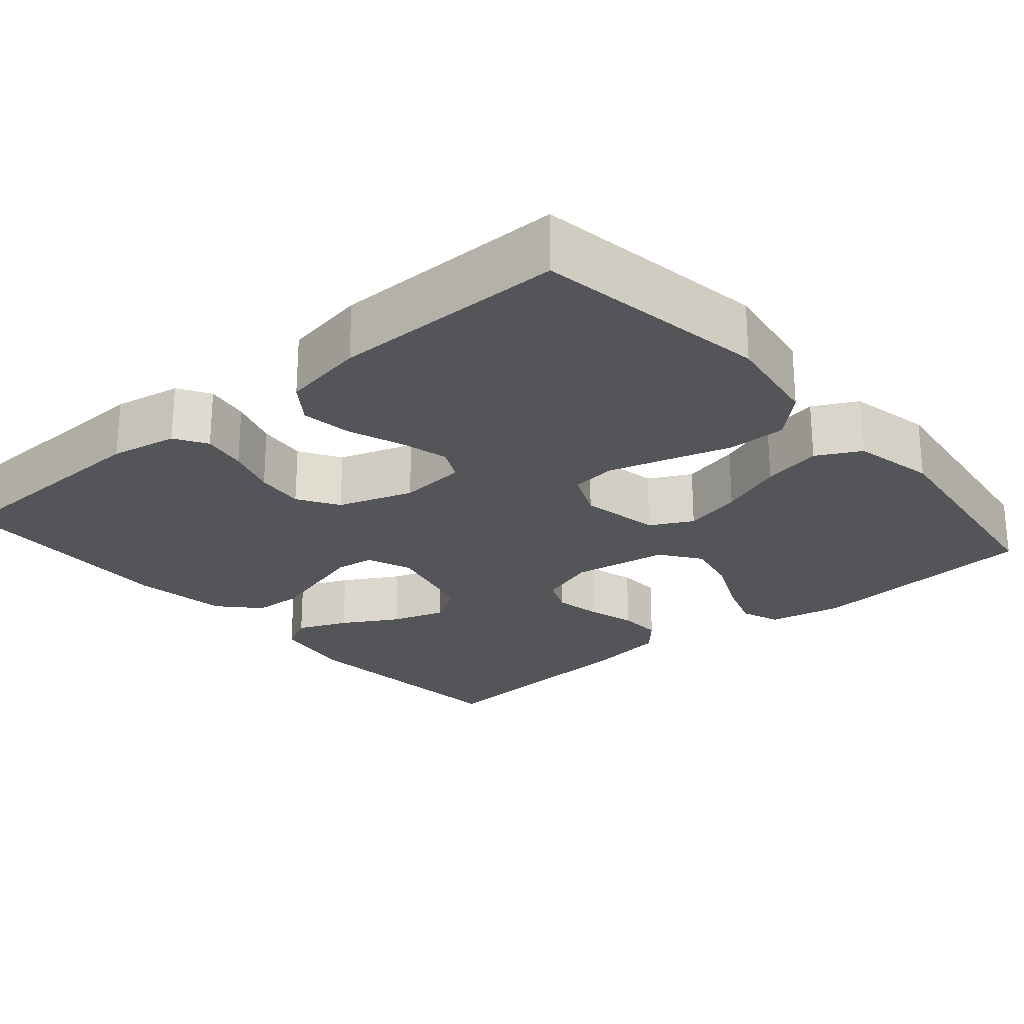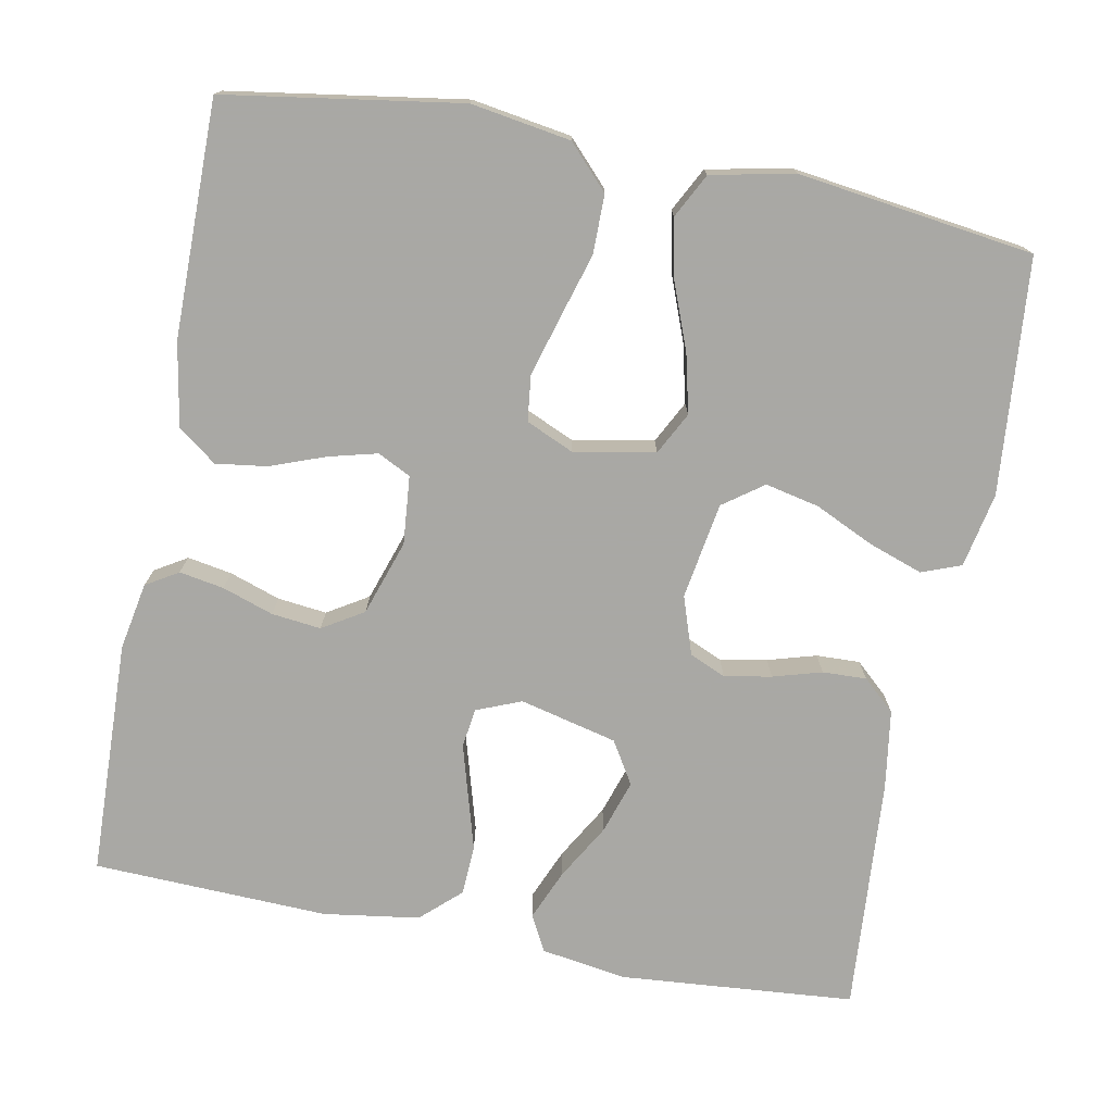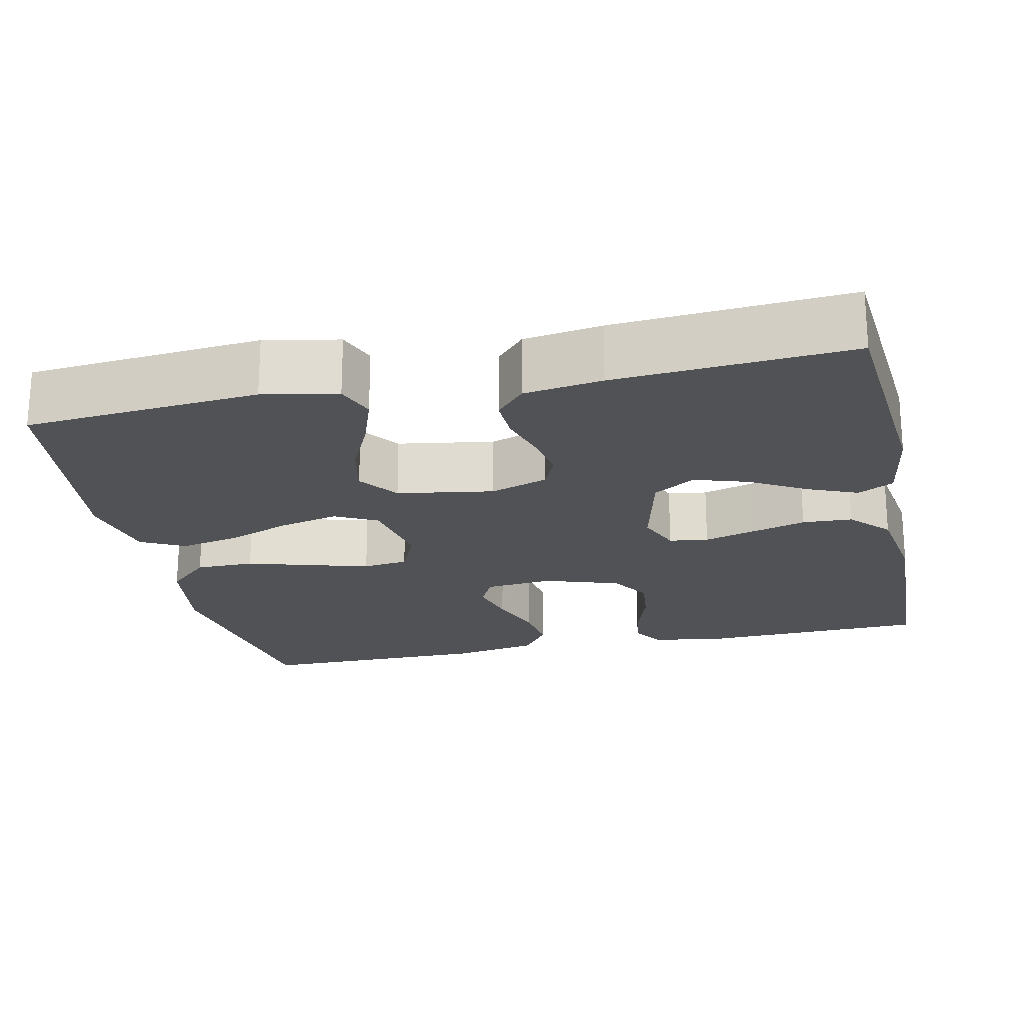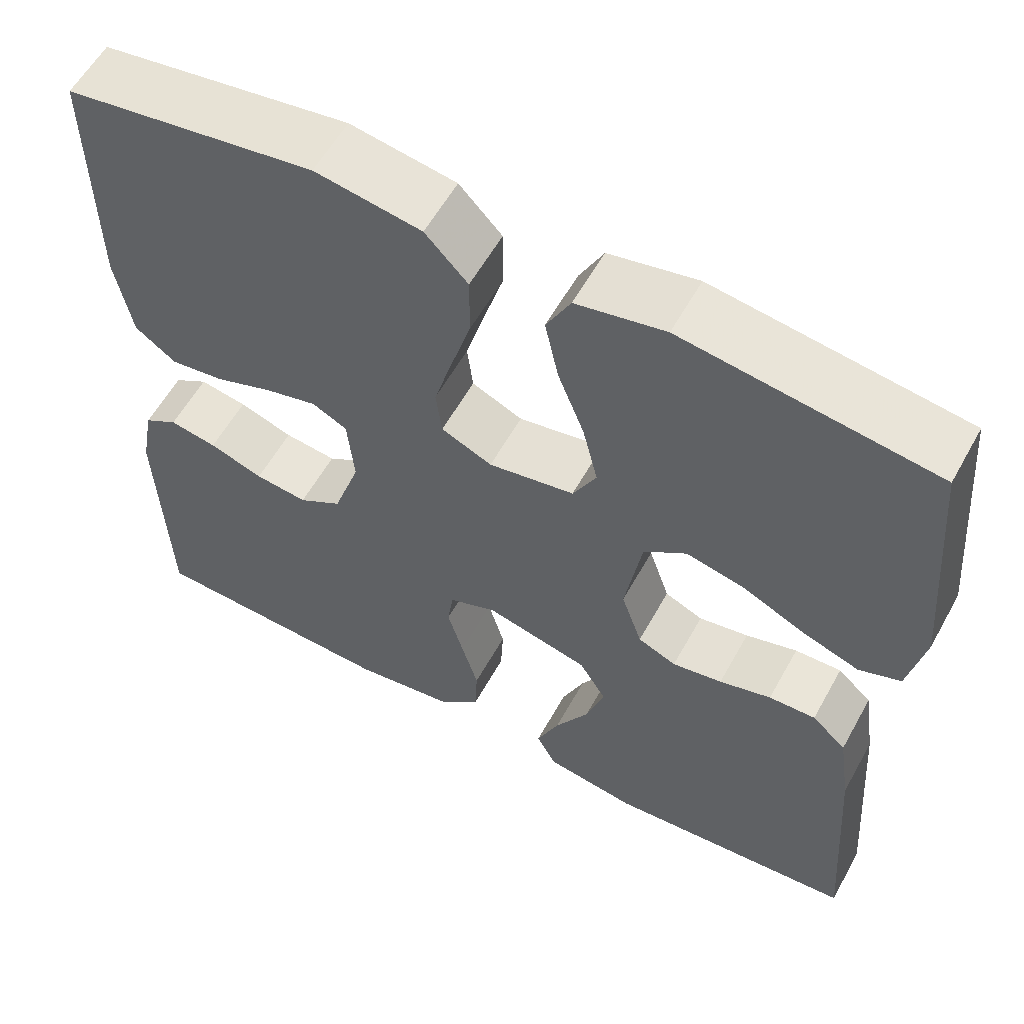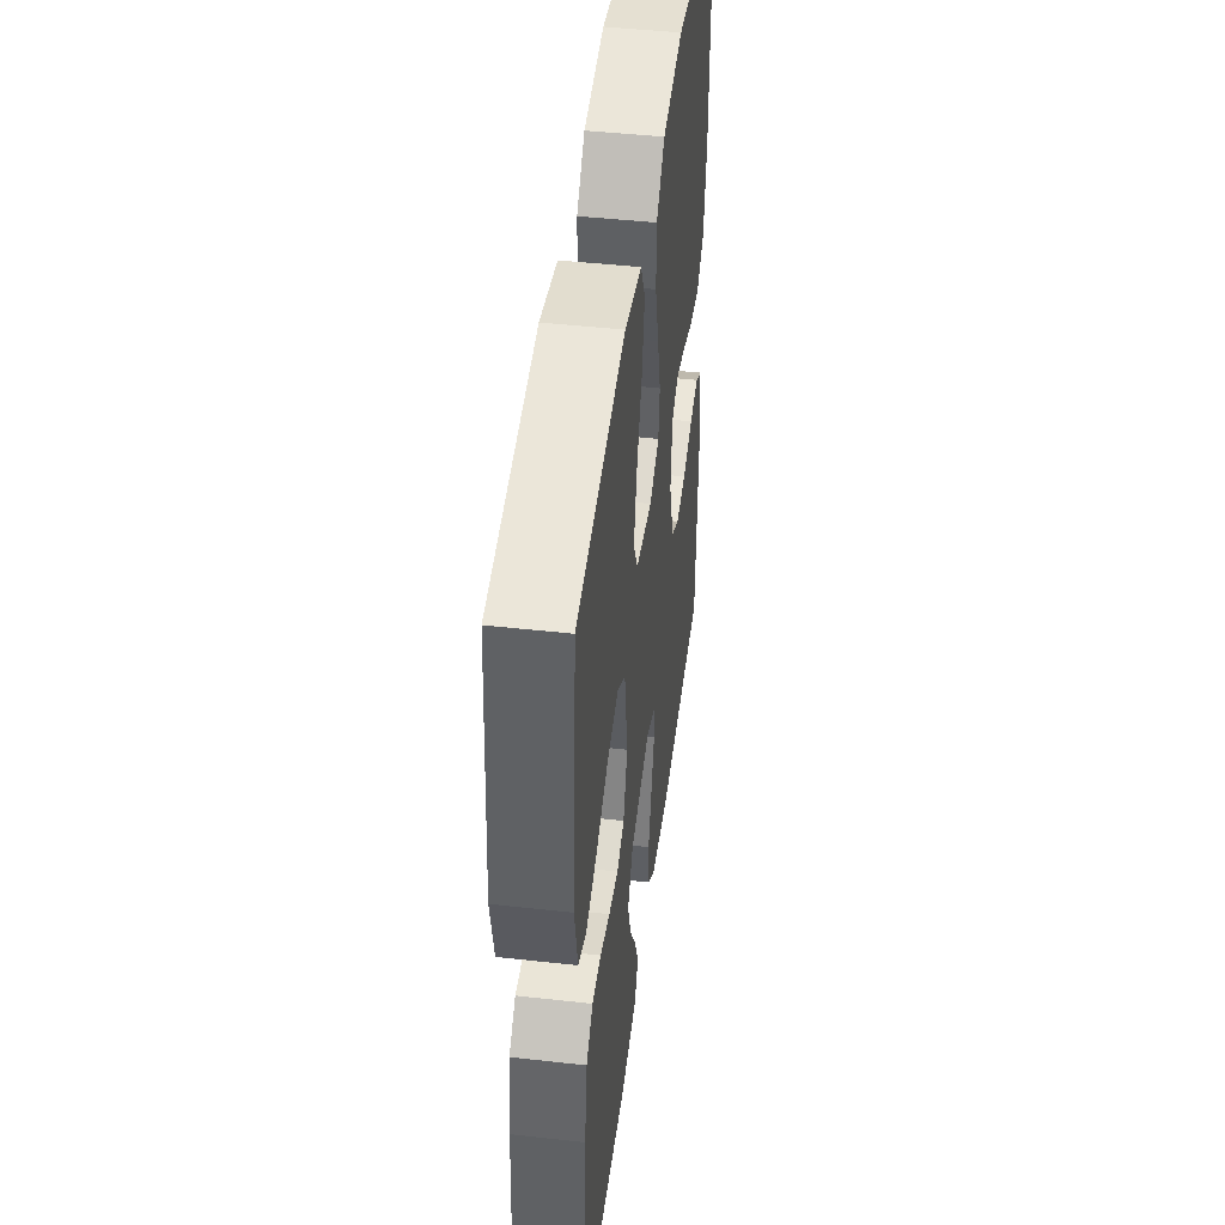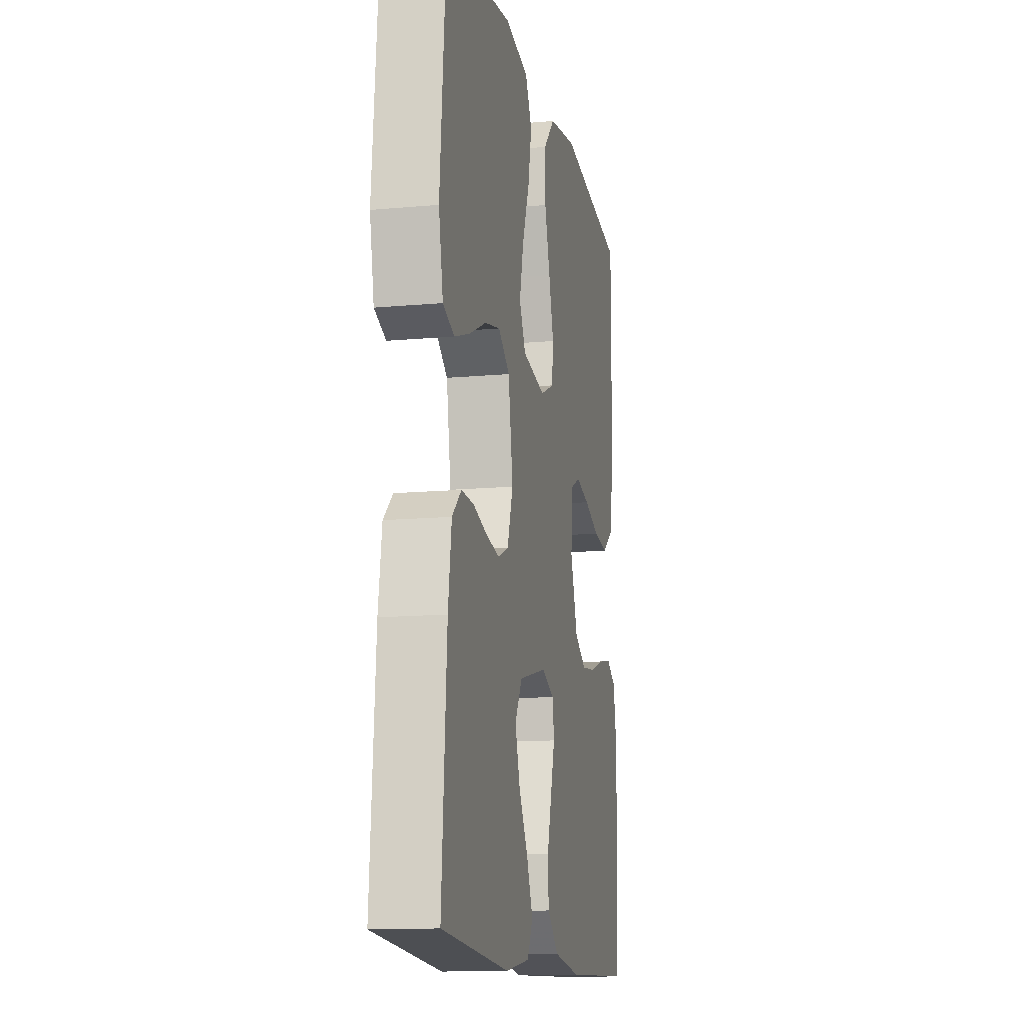
<metadata>
{"format":"obj","ext":"obj","renderer":"f3d","projection":"perspective","resolution":1024,"background":"white","views":[{"elev":-24.2,"azim":-49.4,"up":"+Y"},{"elev":-75.0,"azim":-10.9,"up":"+Y"},{"elev":-21.3,"azim":102.3,"up":"+Y"},{"elev":58.4,"azim":28.9,"up":"+Z"},{"elev":46.1,"azim":97.3,"up":"+Z"},{"elev":-13.2,"azim":101.8,"up":"+Z"}]}
</metadata>
<code>
v 0.5 0.07 0.5
v 0.526 0.07 0.2
v 0.507 0.07 0.105
v 0.457 0.07 0.086
v 0.388 0.07 0.11
v 0.313 0.07 0.145
v 0.244 0.07 0.16
v 0.193 0.07 0.123
v 0.173 0.07 0
v 0.198 0.07 -0.074
v 0.244 0.07 -0.094
v 0.304 0.07 -0.083
v 0.366 0.07 -0.065
v 0.422 0.07 -0.063
v 0.463 0.07 -0.1
v 0.478 0.07 -0.2
v 0.5 0.07 -0.5
v 0.2 0.07 -0.525
v 0.091 0.07 -0.508
v 0.067 0.07 -0.462
v 0.094 0.07 -0.398
v 0.135 0.07 -0.327
v 0.157 0.07 -0.259
v 0.124 0.07 -0.205
v 0 0.07 -0.175
v -0.057 0.07 -0.198
v -0.064 0.07 -0.248
v -0.045 0.07 -0.314
v -0.025 0.07 -0.383
v -0.028 0.07 -0.447
v -0.078 0.07 -0.493
v -0.2 0.07 -0.511
v -0.5 0.07 -0.5
v -0.51 0.07 -0.2
v -0.494 0.07 -0.114
v -0.453 0.07 -0.089
v -0.396 0.07 -0.099
v -0.331 0.07 -0.121
v -0.268 0.07 -0.128
v -0.216 0.07 -0.096
v -0.184 0.07 0
v -0.192 0.07 0.087
v -0.234 0.07 0.108
v -0.296 0.07 0.092
v -0.366 0.07 0.066
v -0.431 0.07 0.057
v -0.48 0.07 0.093
v -0.499 0.07 0.2
v -0.5 0.07 0.5
v -0.2 0.07 0.547
v -0.073 0.07 0.527
v -0.022 0.07 0.473
v -0.022 0.07 0.398
v -0.046 0.07 0.317
v -0.068 0.07 0.24
v -0.061 0.07 0.182
v 0 0.07 0.155
v 0.103 0.07 0.174
v 0.131 0.07 0.228
v 0.113 0.07 0.303
v 0.081 0.07 0.386
v 0.065 0.07 0.462
v 0.094 0.07 0.518
v 0.2 0.07 0.54
v 0.5 0 0.5
v 0.526 0 0.2
v 0.507 0 0.105
v 0.457 0 0.086
v 0.388 0 0.11
v 0.313 0 0.145
v 0.244 0 0.16
v 0.193 0 0.123
v 0.173 0 0
v 0.198 0 -0.074
v 0.244 0 -0.094
v 0.304 0 -0.083
v 0.366 0 -0.065
v 0.422 0 -0.063
v 0.463 0 -0.1
v 0.478 0 -0.2
v 0.5 0 -0.5
v 0.2 0 -0.525
v 0.091 0 -0.508
v 0.067 0 -0.462
v 0.094 0 -0.398
v 0.135 0 -0.327
v 0.157 0 -0.259
v 0.124 0 -0.205
v 0 0 -0.175
v -0.057 0 -0.198
v -0.064 0 -0.248
v -0.045 0 -0.314
v -0.025 0 -0.383
v -0.028 0 -0.447
v -0.078 0 -0.493
v -0.2 0 -0.511
v -0.5 0 -0.5
v -0.51 0 -0.2
v -0.494 0 -0.114
v -0.453 0 -0.089
v -0.396 0 -0.099
v -0.331 0 -0.121
v -0.268 0 -0.128
v -0.216 0 -0.096
v -0.184 0 0
v -0.192 0 0.087
v -0.234 0 0.108
v -0.296 0 0.092
v -0.366 0 0.066
v -0.431 0 0.057
v -0.48 0 0.093
v -0.499 0 0.2
v -0.5 0 0.5
v -0.2 0 0.547
v -0.073 0 0.527
v -0.022 0 0.473
v -0.022 0 0.398
v -0.046 0 0.317
v -0.068 0 0.24
v -0.061 0 0.182
v 0 0 0.155
v 0.103 0 0.174
v 0.131 0 0.228
v 0.113 0 0.303
v 0.081 0 0.386
v 0.065 0 0.462
v 0.094 0 0.518
v 0.2 0 0.54
f 4 5 6
f 3 4 6
f 2 3 6
f 1 2 6
f 64 1 6
f 63 64 6
f 62 63 6
f 61 62 6
f 60 61 6
f 59 60 6 7
f 58 59 7 8
f 57 58 8 9
f 56 57 9 10
f 52 53 54
f 51 52 54
f 50 51 54
f 49 50 54
f 48 49 54
f 47 48 54
f 46 47 54
f 45 46 54
f 44 45 54
f 43 44 54 55
f 42 43 55 56
f 36 37 38
f 35 36 38
f 34 35 38
f 33 34 38
f 32 33 38
f 31 32 38
f 30 31 38
f 29 30 38
f 28 29 38
f 27 28 38 39
f 26 27 39 40
f 20 21 22
f 19 20 22
f 18 19 22
f 17 18 22
f 16 17 22
f 15 16 22
f 14 15 22
f 13 14 22
f 12 13 22
f 11 12 22 23
f 10 11 23 24
f 10 24 25
f 56 10 25
f 42 56 25
f 41 42 25
f 25 26 40 41
f 70 69 68
f 70 68 67
f 70 67 66
f 70 66 65
f 70 65 128
f 70 128 127
f 70 127 126
f 70 126 125
f 70 125 124
f 71 70 124 123
f 72 71 123 122
f 73 72 122 121
f 74 73 121 120
f 118 117 116
f 118 116 115
f 118 115 114
f 118 114 113
f 118 113 112
f 118 112 111
f 118 111 110
f 118 110 109
f 118 109 108
f 119 118 108 107
f 120 119 107 106
f 102 101 100
f 102 100 99
f 102 99 98
f 102 98 97
f 102 97 96
f 102 96 95
f 102 95 94
f 102 94 93
f 102 93 92
f 103 102 92 91
f 104 103 91 90
f 86 85 84
f 86 84 83
f 86 83 82
f 86 82 81
f 86 81 80
f 86 80 79
f 86 79 78
f 86 78 77
f 86 77 76
f 87 86 76 75
f 88 87 75 74
f 89 88 74
f 89 74 120
f 89 120 106
f 89 106 105
f 105 104 90 89
f 1 65 66 2
f 2 66 67 3
f 3 67 68 4
f 4 68 69 5
f 5 69 70 6
f 6 70 71 7
f 7 71 72 8
f 8 72 73 9
f 9 73 74 10
f 10 74 75 11
f 11 75 76 12
f 12 76 77 13
f 13 77 78 14
f 14 78 79 15
f 15 79 80 16
f 16 80 81 17
f 17 81 82 18
f 18 82 83 19
f 19 83 84 20
f 20 84 85 21
f 21 85 86 22
f 22 86 87 23
f 23 87 88 24
f 24 88 89 25
f 25 89 90 26
f 26 90 91 27
f 27 91 92 28
f 28 92 93 29
f 29 93 94 30
f 30 94 95 31
f 31 95 96 32
f 32 96 97 33
f 33 97 98 34
f 34 98 99 35
f 35 99 100 36
f 36 100 101 37
f 37 101 102 38
f 38 102 103 39
f 39 103 104 40
f 40 104 105 41
f 41 105 106 42
f 42 106 107 43
f 43 107 108 44
f 44 108 109 45
f 45 109 110 46
f 46 110 111 47
f 47 111 112 48
f 48 112 113 49
f 49 113 114 50
f 50 114 115 51
f 51 115 116 52
f 52 116 117 53
f 53 117 118 54
f 54 118 119 55
f 55 119 120 56
f 56 120 121 57
f 57 121 122 58
f 58 122 123 59
f 59 123 124 60
f 60 124 125 61
f 61 125 126 62
f 62 126 127 63
f 63 127 128 64
f 64 128 65 1

</code>
